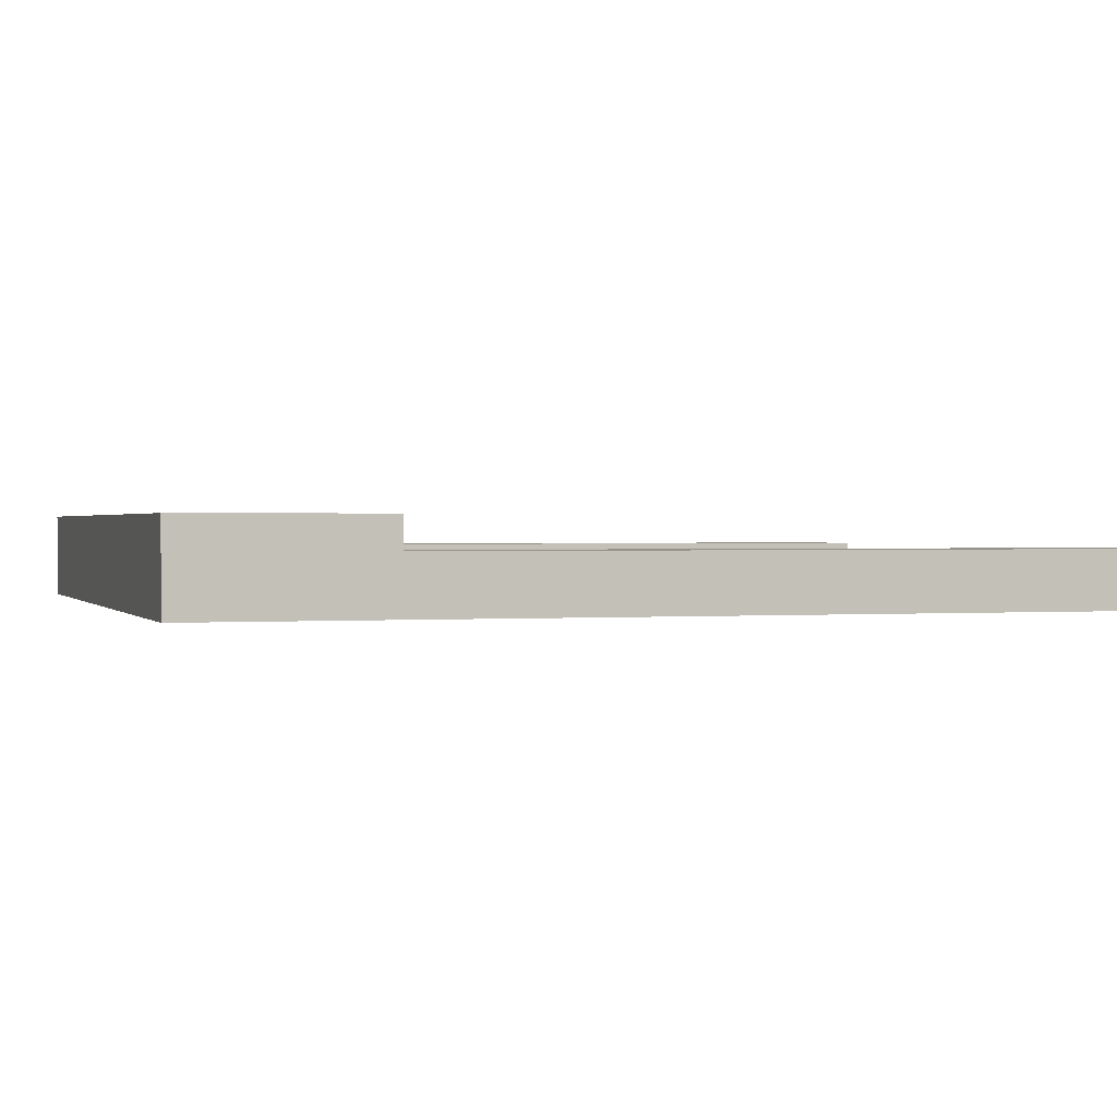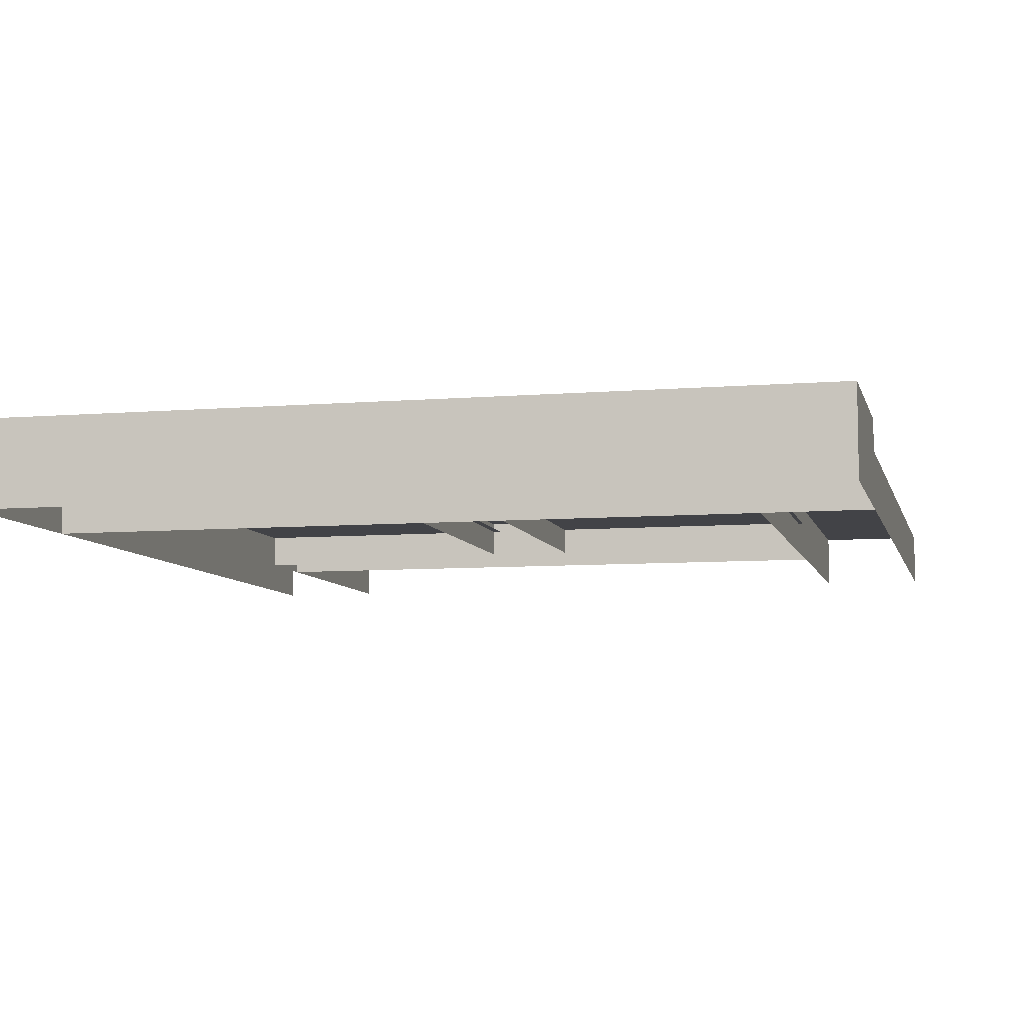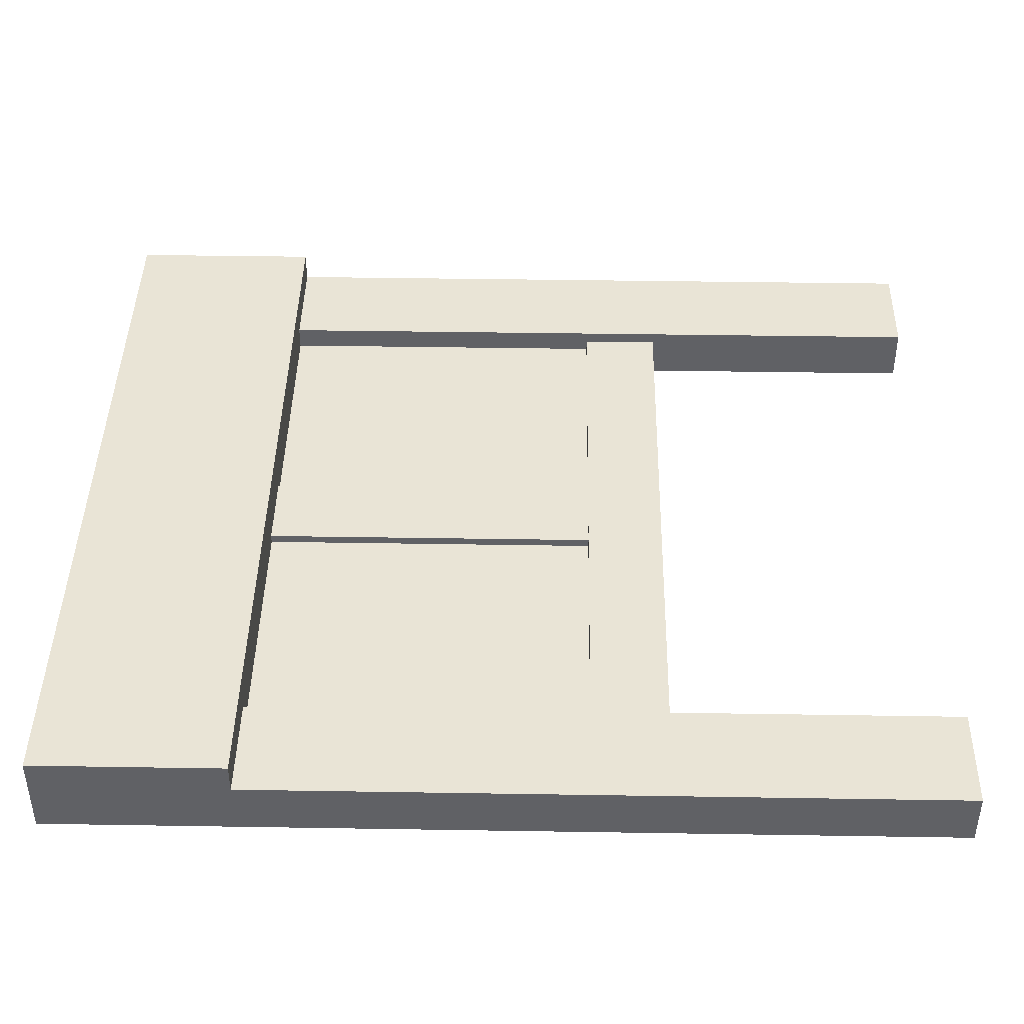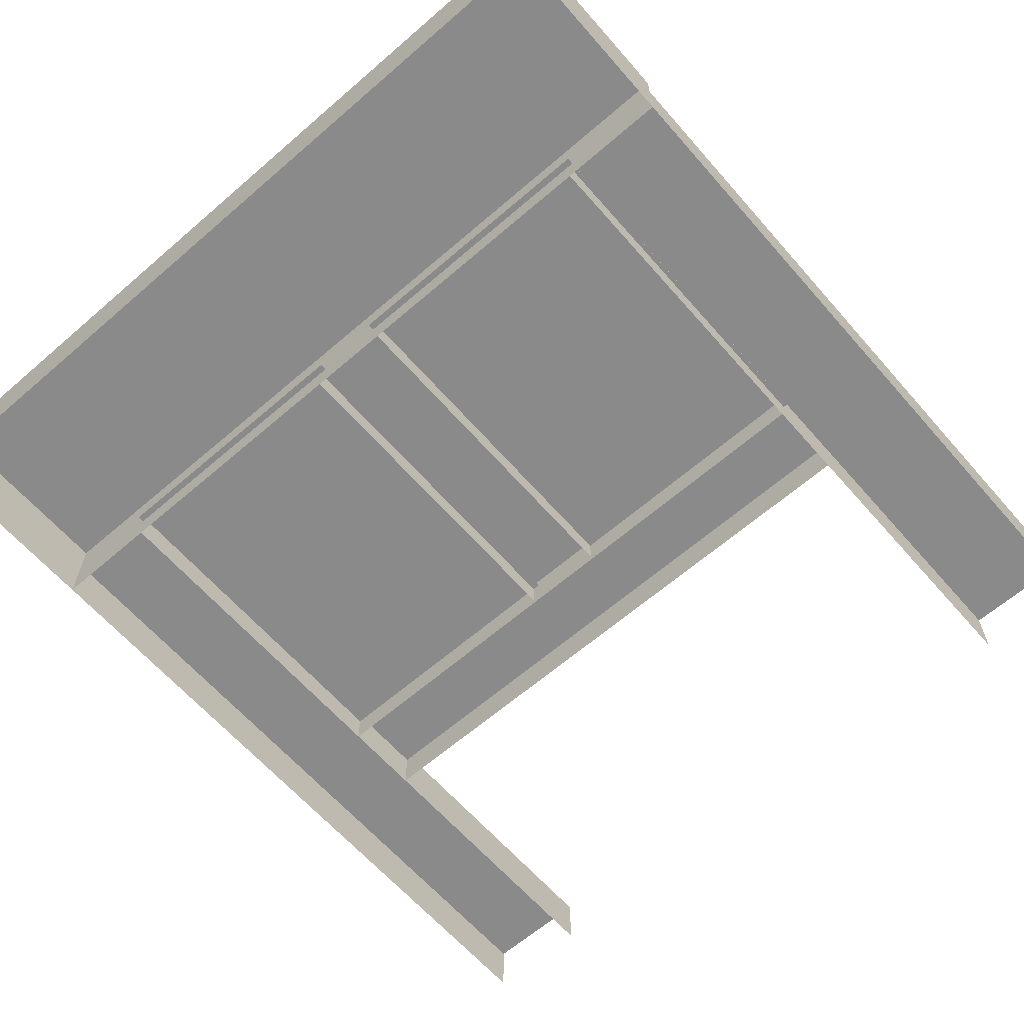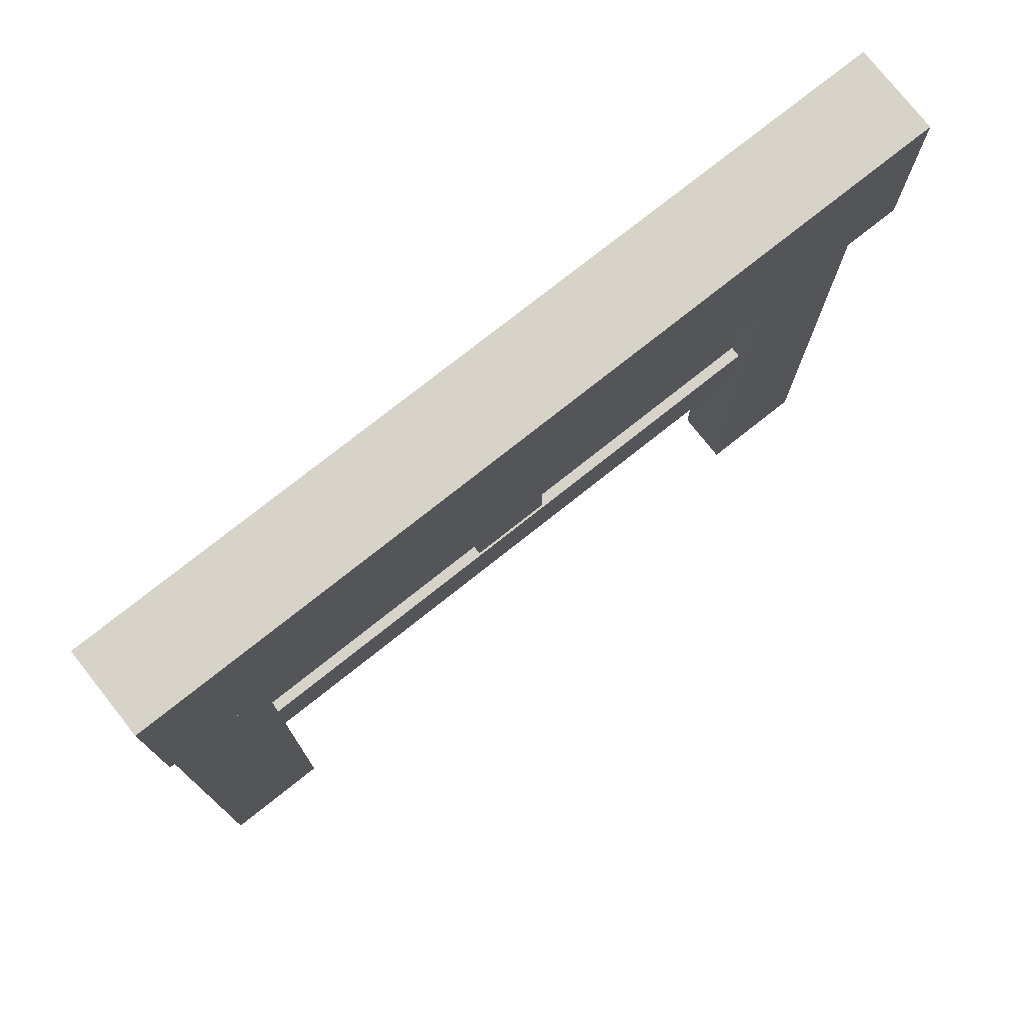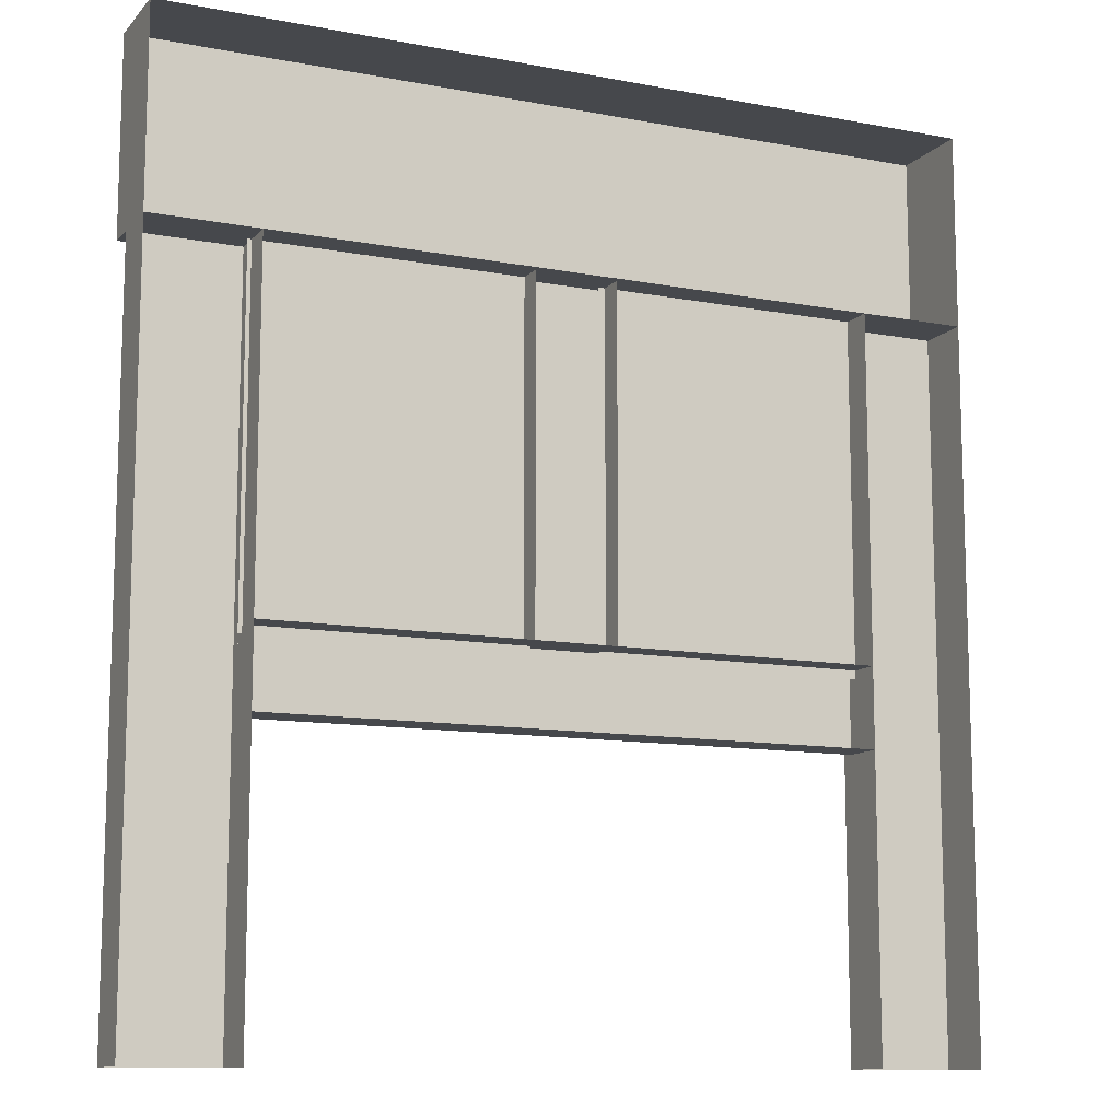
<metadata>
{"format":"obj","ext":"obj","renderer":"f3d","projection":"perspective","resolution":1024,"background":"white","views":[{"elev":0.8,"azim":-107.5,"up":"+Z"},{"elev":-7.4,"azim":-166.6,"up":"+Z"},{"elev":42.5,"azim":-88.9,"up":"+Z"},{"elev":-63.4,"azim":-138.9,"up":"+Z"},{"elev":76.6,"azim":-38.4,"up":"+Y"},{"elev":-11.4,"azim":155.3,"up":"+Y"}]}
</metadata>
<code>
g SM_Bld_Castle_Window_01
v 1.271 1.045 -0.04109
v 1.271 2.013 -0.04109
v 1.271 2.013 -0.1383
v 1.271 1.045 -0.1383
v 1.04 2.013 -0.04109
v 1.04 1.045 -0.04109
v 1.04 1.045 -0.1383
v 1.04 2.013 -0.1383
v 1.04 1.045 -0.04109
v 1.04 2.013 -0.04109
v 1.271 2.013 -0.04109
v 1.271 1.045 -0.04109
v 2.31 0 0
v 2.31 2.013 0
v 2.31 2.013 -0.1556
v 2.31 0 -0.1556
v 2.31 2.56 0.086
v 2.31 2.56 -0.1556
v 2.31 2.013 0.086
v 2.01 2.013 0
v 2.01 0 0
v 2.01 0 -0.1556
v 2.01 2.013 -0.1556
v 2.01 0 0
v 2.01 2.013 0
v 2.31 2.013 0
v 2.31 0 0
v 0.3007 0 0
v 0.3007 2.013 0
v 0.3007 2.013 -0.1556
v 0.3007 0 -0.1556
v 0 2.013 0
v 0 0 0
v 0 0 -0.1556
v 0 2.013 -0.1556
v 0 2.013 0.086
v 0 2.56 -0.1556
v 0 2.56 0.086
v 0 0 0
v 0 2.013 0
v 0.3007 2.013 0
v 0.3007 0 0
v 0.3007 0.8224 -0.03451
v 2.01 0.8224 -0.03451
v 2.01 0.8224 -0.1556
v 0.3007 0.8224 -0.1556
v 2.01 1.045 -0.03451
v 0.3007 1.045 -0.03451
v 0.3007 1.045 -0.1556
v 2.01 1.045 -0.1556
v 0.3007 1.045 -0.03451
v 2.01 1.045 -0.03451
v 2.01 0.8224 -0.03451
v 0.3007 0.8224 -0.03451
v 2.31 2.56 0.086
v 0 2.56 0.086
v 0 2.56 -0.1556
v 2.31 2.56 -0.1556
v 0 2.013 0.086
v 2.31 2.013 0.086
v 2.31 2.013 -0.1556
v 0 2.013 -0.1556
v 0 2.013 0.086
v 0 2.56 0.086
v 2.31 2.56 0.086
v 2.31 2.013 0.086
v 0.3369 1.096 -0.06556
v 0.3369 1.957 -0.06556
v 1.011 1.957 -0.06556
v 1.011 1.096 -0.06556
v 1.298 1.096 -0.06556
v 1.298 1.957 -0.06556
v 1.972 1.957 -0.06556
v 1.972 1.096 -0.06556
v 0.2887 1.022 -0.06556
v 0.3369 1.096 -0.06556
v 1.011 1.096 -0.06556
v 1.059 1.022 -0.06556
v 0.2887 2.031 -0.06556
v 1.011 1.957 -0.06556
v 0.3369 1.957 -0.06556
v 1.059 2.031 -0.06556
v 1.25 1.022 -0.06556
v 1.298 1.096 -0.06556
v 1.972 1.096 -0.06556
v 2.021 1.022 -0.06556
v 1.25 2.031 -0.06556
v 1.972 1.957 -0.06556
v 1.298 1.957 -0.06556
v 2.021 2.031 -0.06556
f 2 1 3
f 3 1 4
f 6 5 7
f 7 5 8
f 10 9 11
f 11 9 12
f 14 13 15
f 15 13 16
f 18 17 15
f 15 17 19
f 21 20 22
f 22 20 23
f 25 24 26
f 26 24 27
f 29 28 30
f 30 28 31
f 33 32 34
f 34 32 35
f 35 36 37
f 37 36 38
f 40 39 41
f 41 39 42
f 44 43 45
f 45 43 46
f 48 47 49
f 49 47 50
f 52 51 53
f 53 51 54
f 56 55 57
f 57 55 58
f 60 59 61
f 61 59 62
f 64 63 65
f 65 63 66
f 68 67 69
f 69 67 70
f 72 71 73
f 73 71 74
f 76 75 77
f 77 75 78
f 76 79 75
f 77 78 80
f 81 79 76
f 80 78 82
f 79 81 82
f 82 81 80
f 84 83 85
f 85 83 86
f 84 87 83
f 85 86 88
f 89 87 84
f 88 86 90
f 87 89 90
f 90 89 88

</code>
